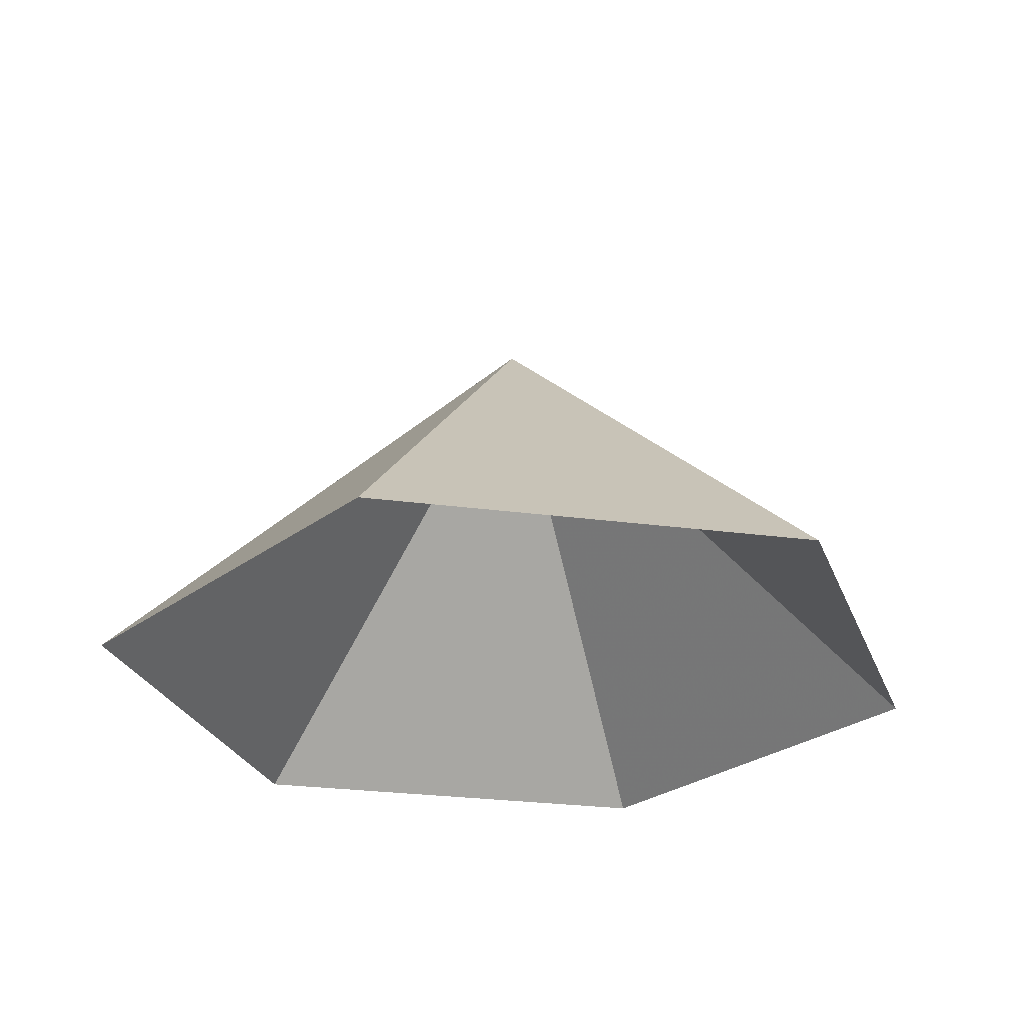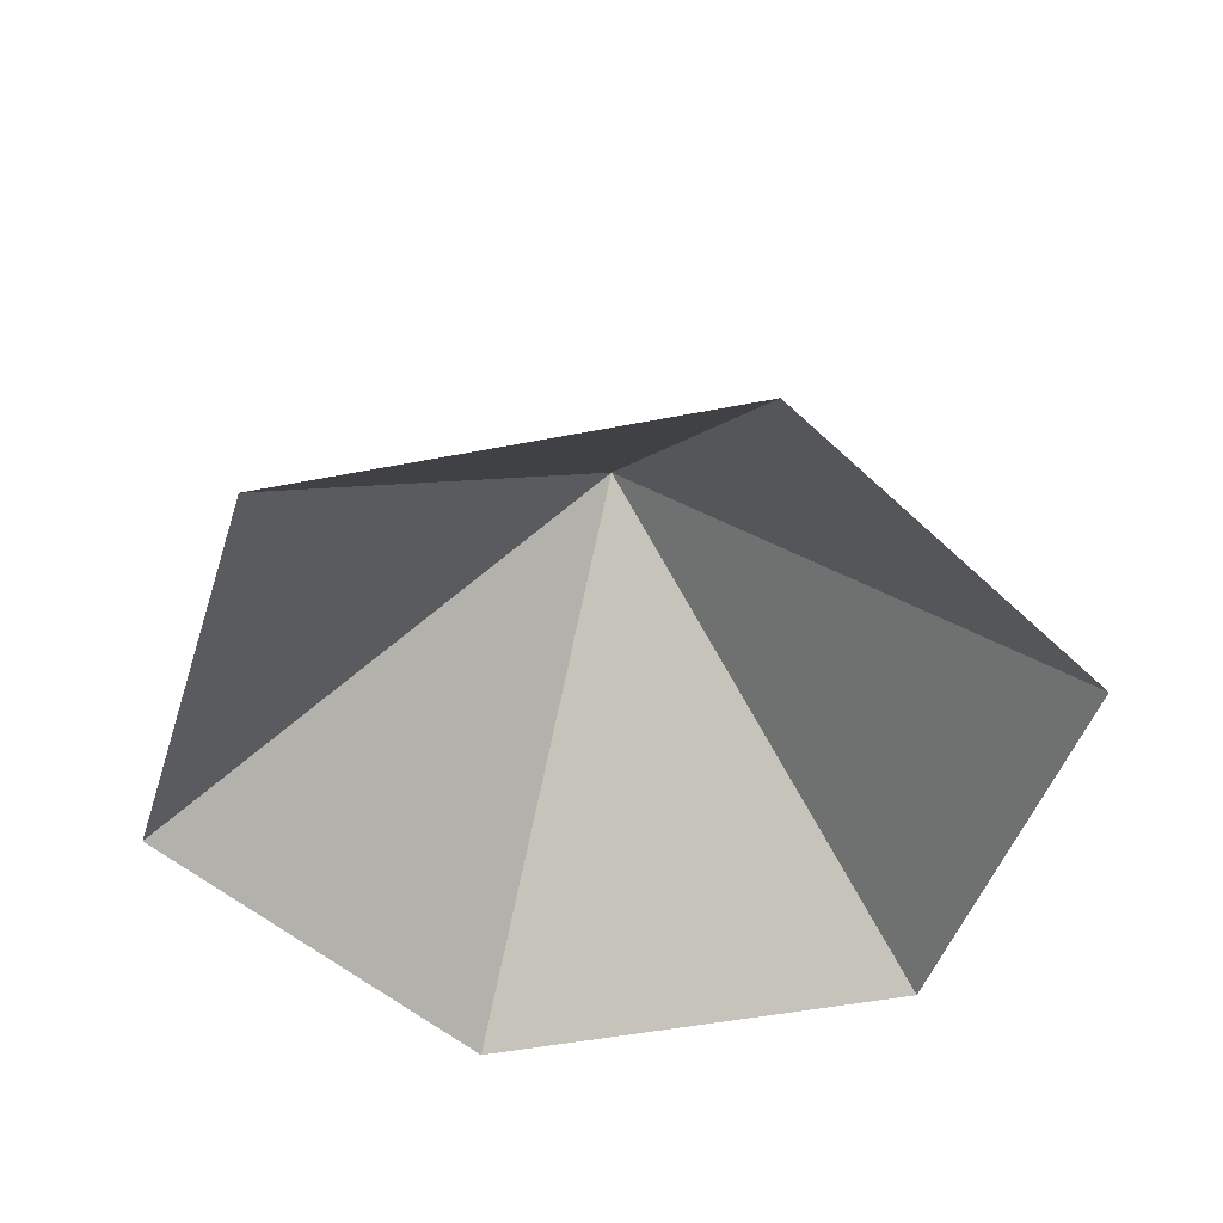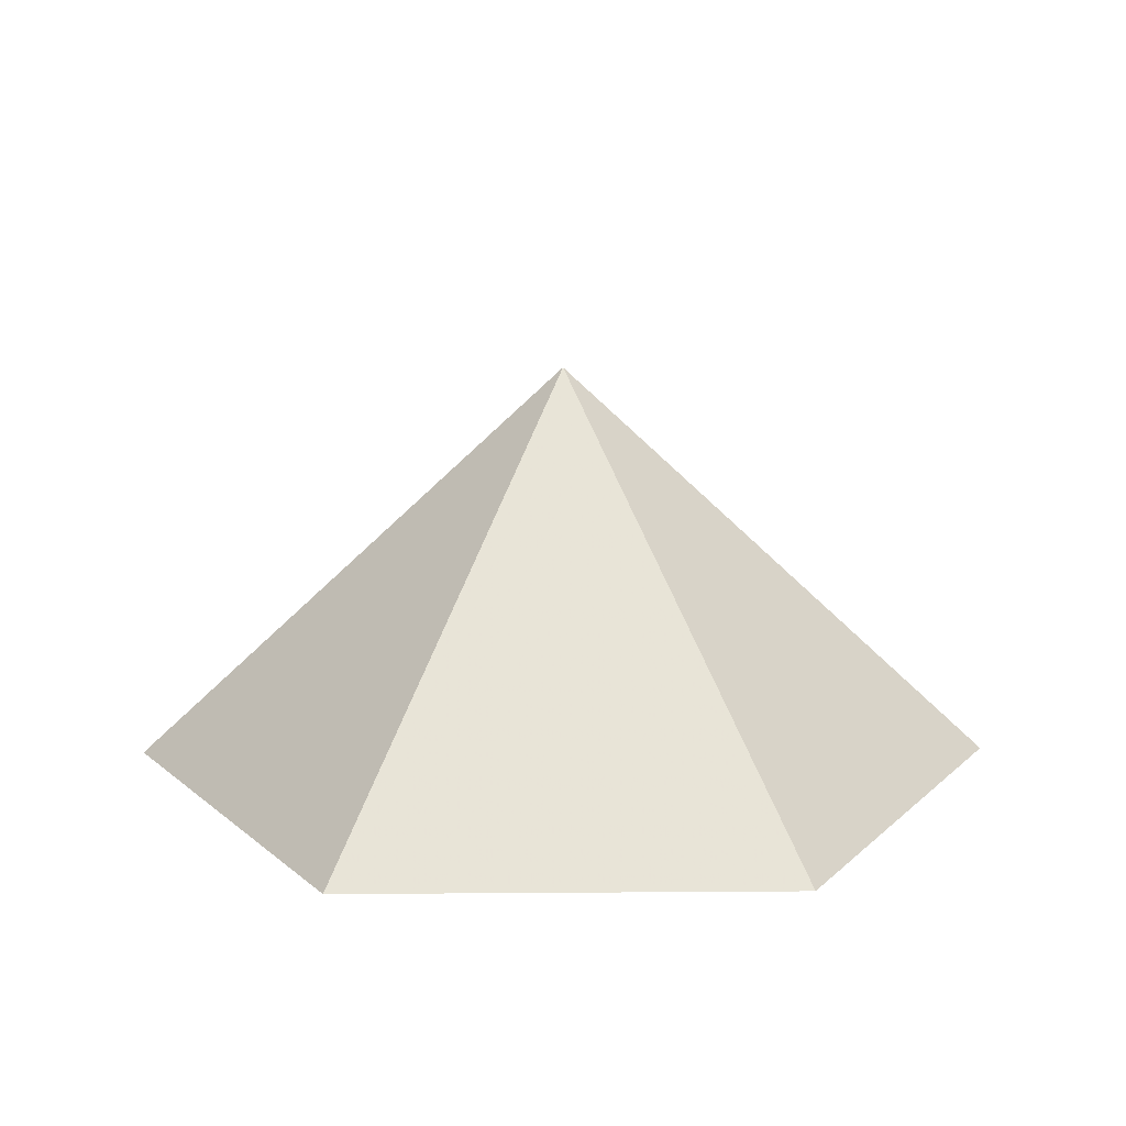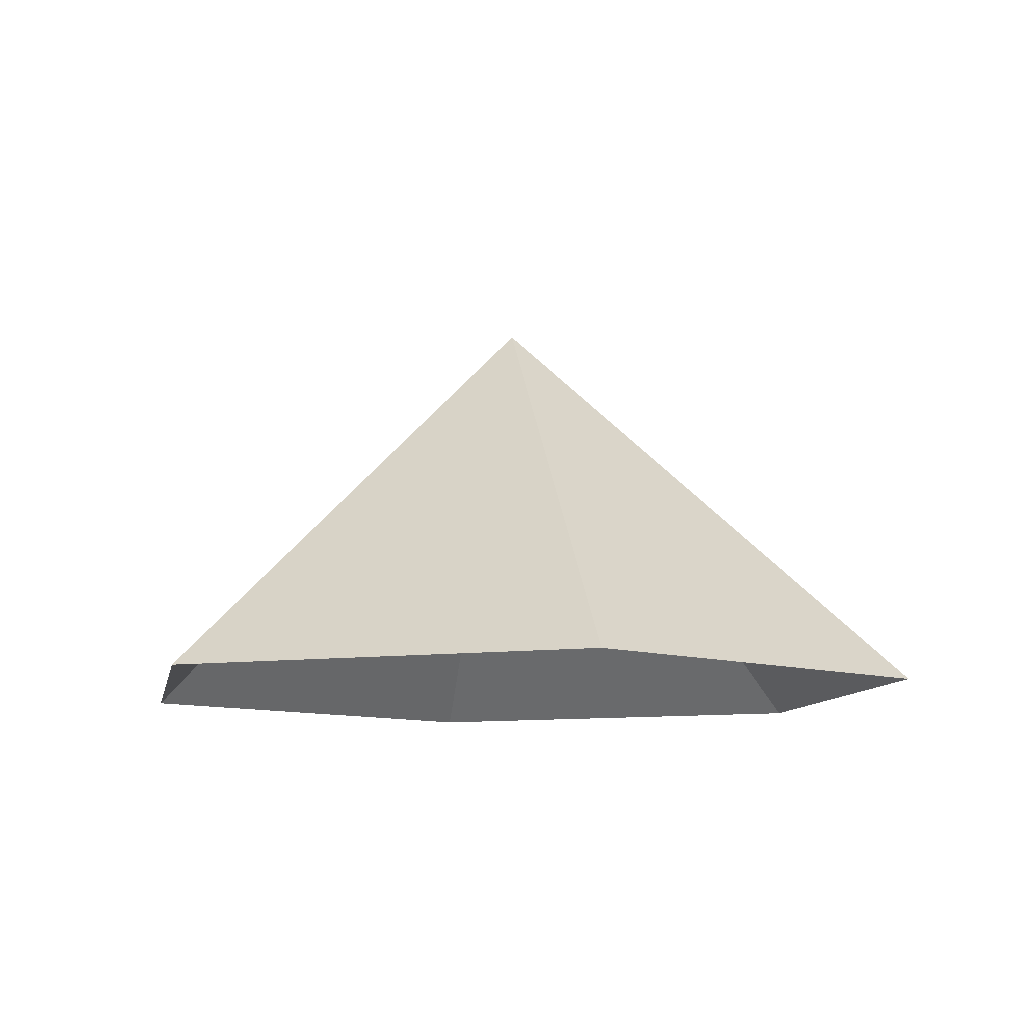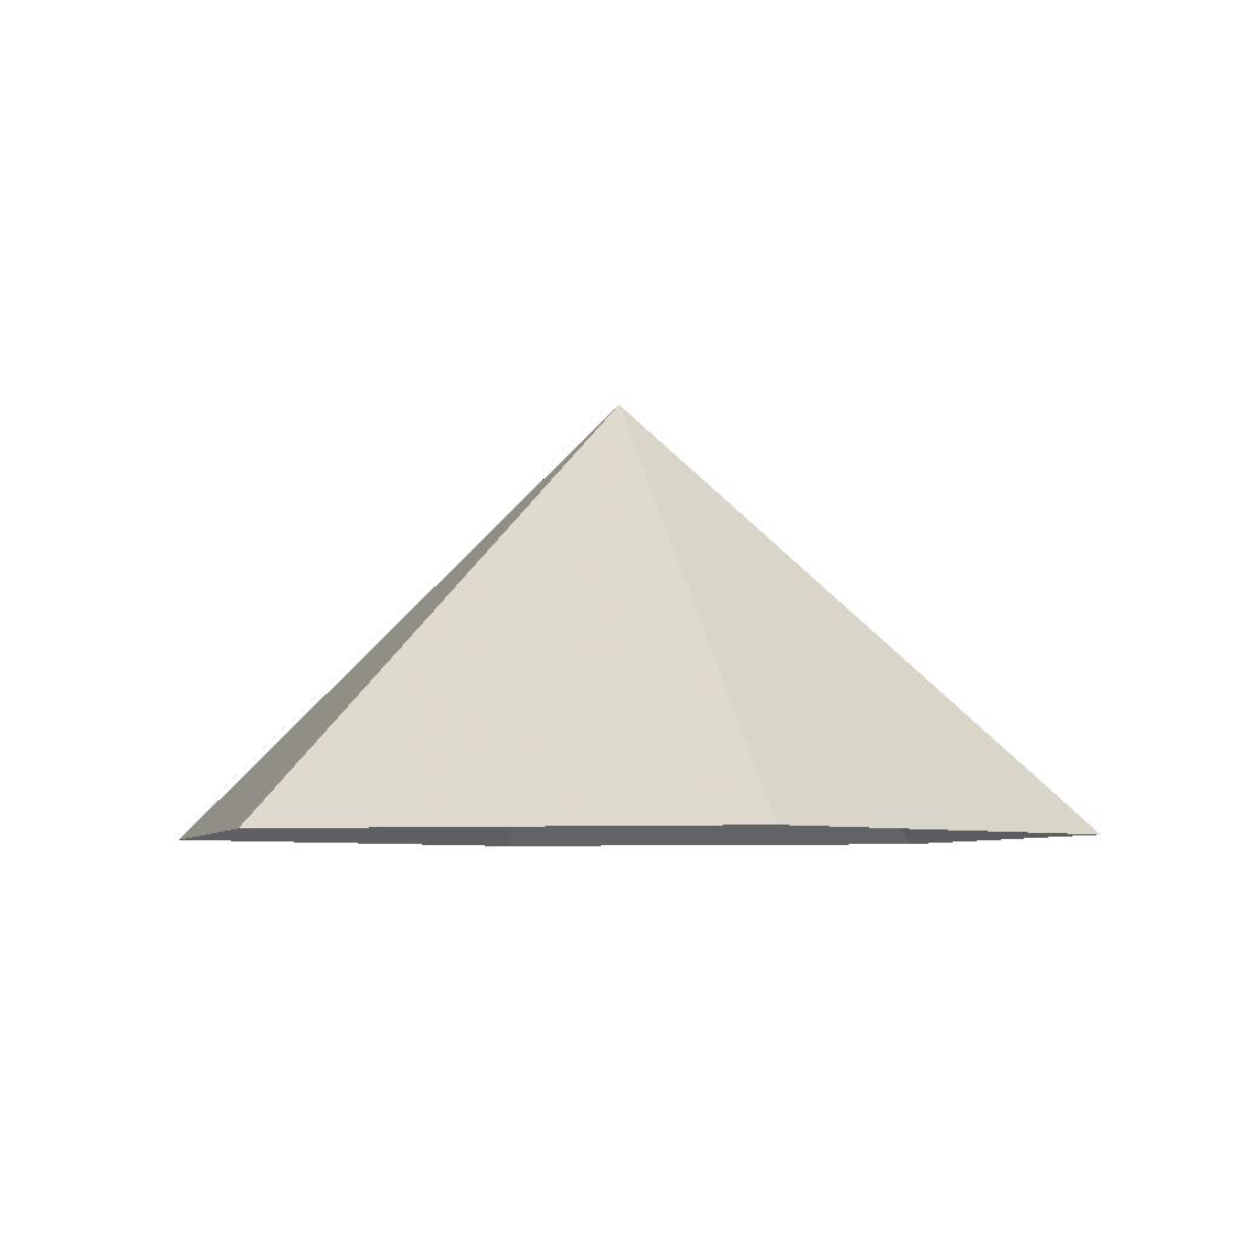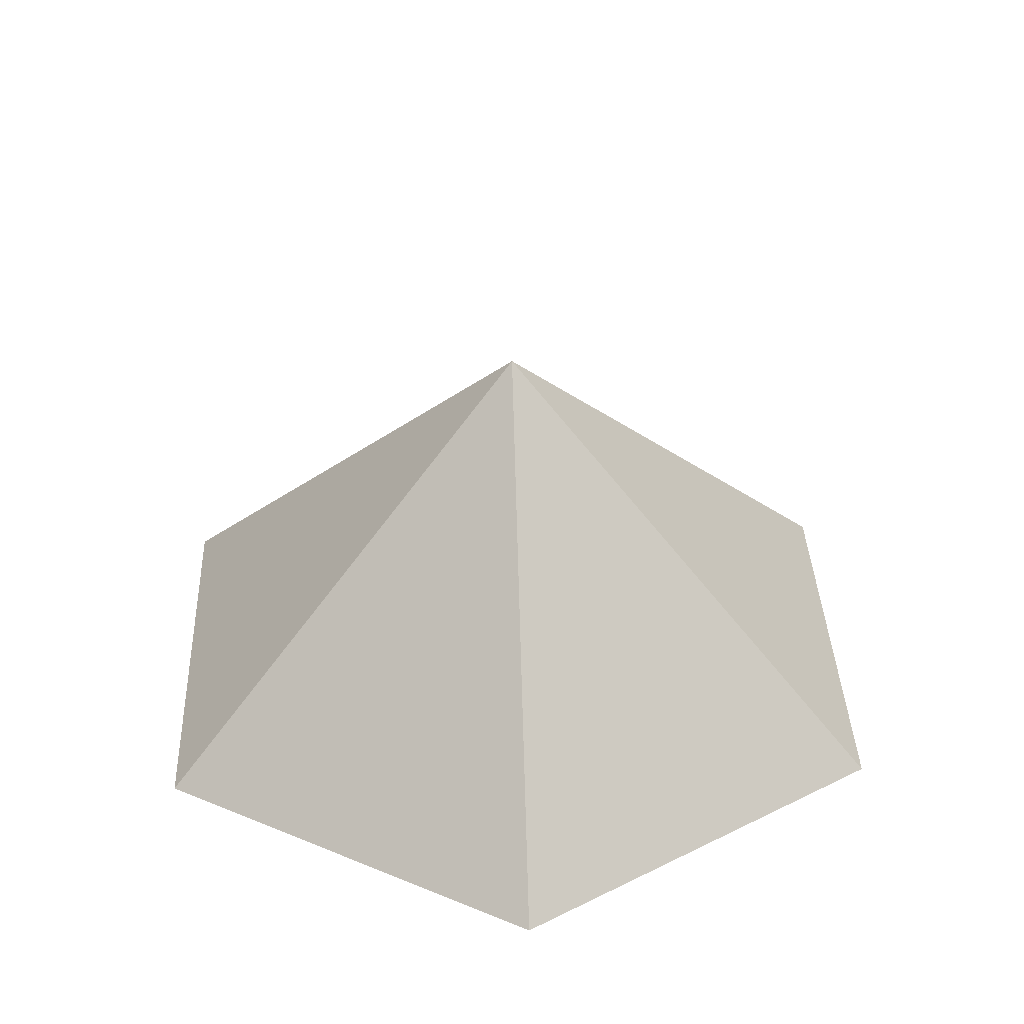
<metadata>
{"format":"obj","ext":"obj","renderer":"f3d","projection":"perspective","resolution":1024,"background":"white","views":[{"elev":-27.7,"azim":-11.4,"up":"+Z"},{"elev":-46.6,"azim":-47.3,"up":"+Z"},{"elev":14.8,"azim":-60.9,"up":"+Z"},{"elev":-10.2,"azim":139.3,"up":"+Z"},{"elev":-6.2,"azim":-45.9,"up":"+Z"},{"elev":37.4,"azim":87.7,"up":"+Z"}]}
</metadata>
<code>
v 0 0 0
v 3.519 0 0
v 5.278 3.048 0
v 3.519 6.095 0
v 0 6.095 0
v -1.759 3.048 0
v 1.759 3.048 3.259
f 1 2 7
f 2 3 7
f 3 4 7
f 4 5 7
f 5 6 7
f 6 1 7

</code>
